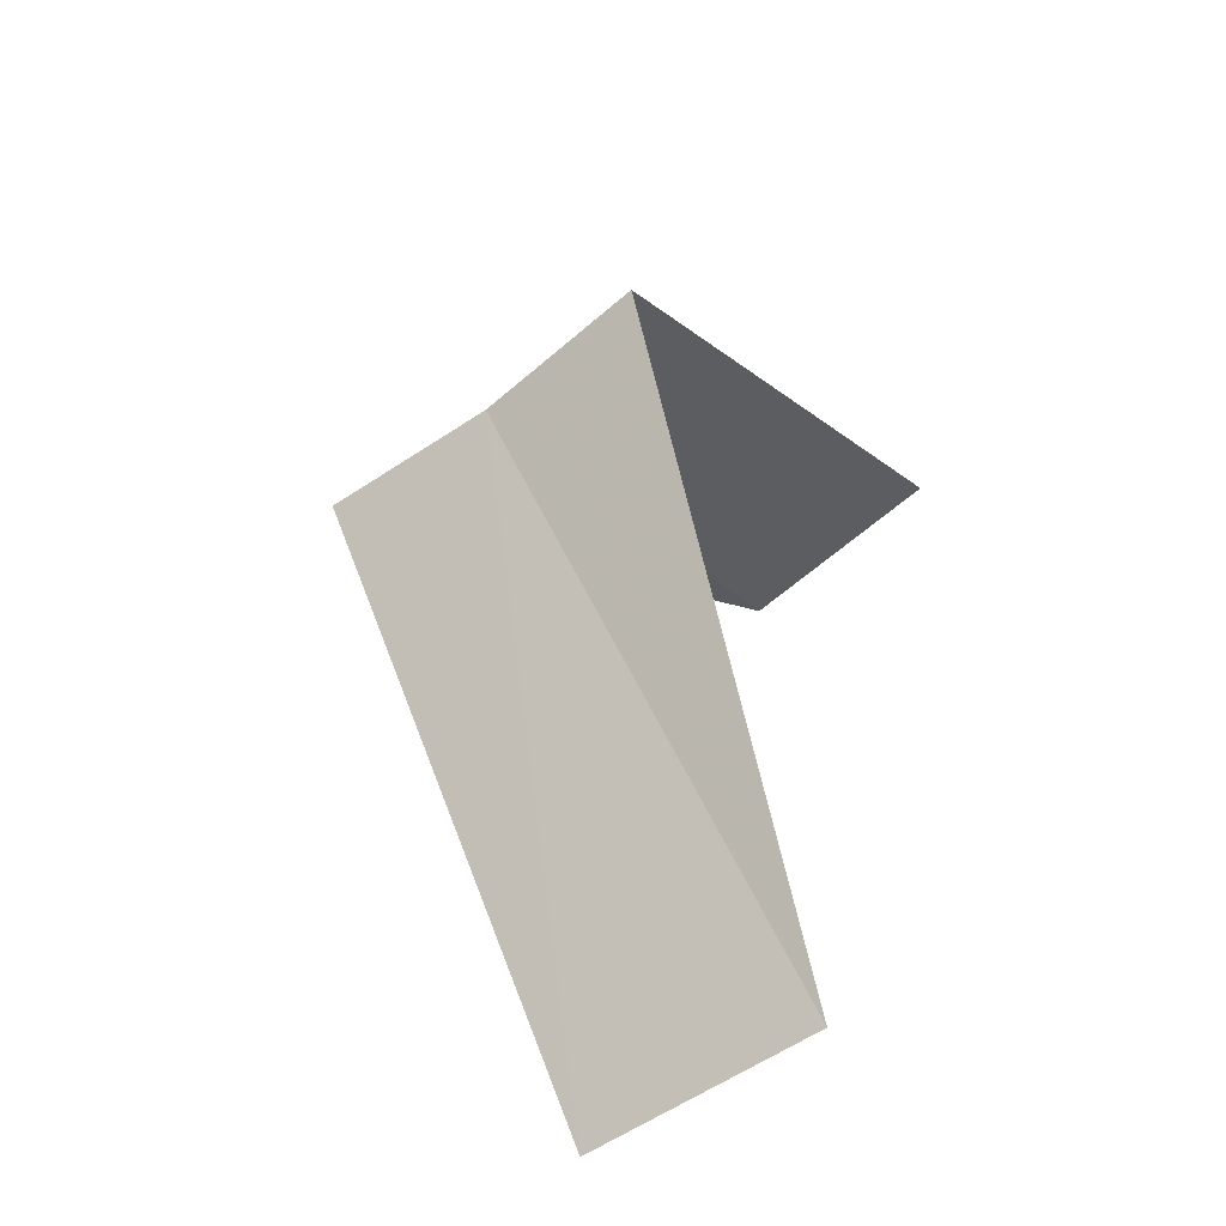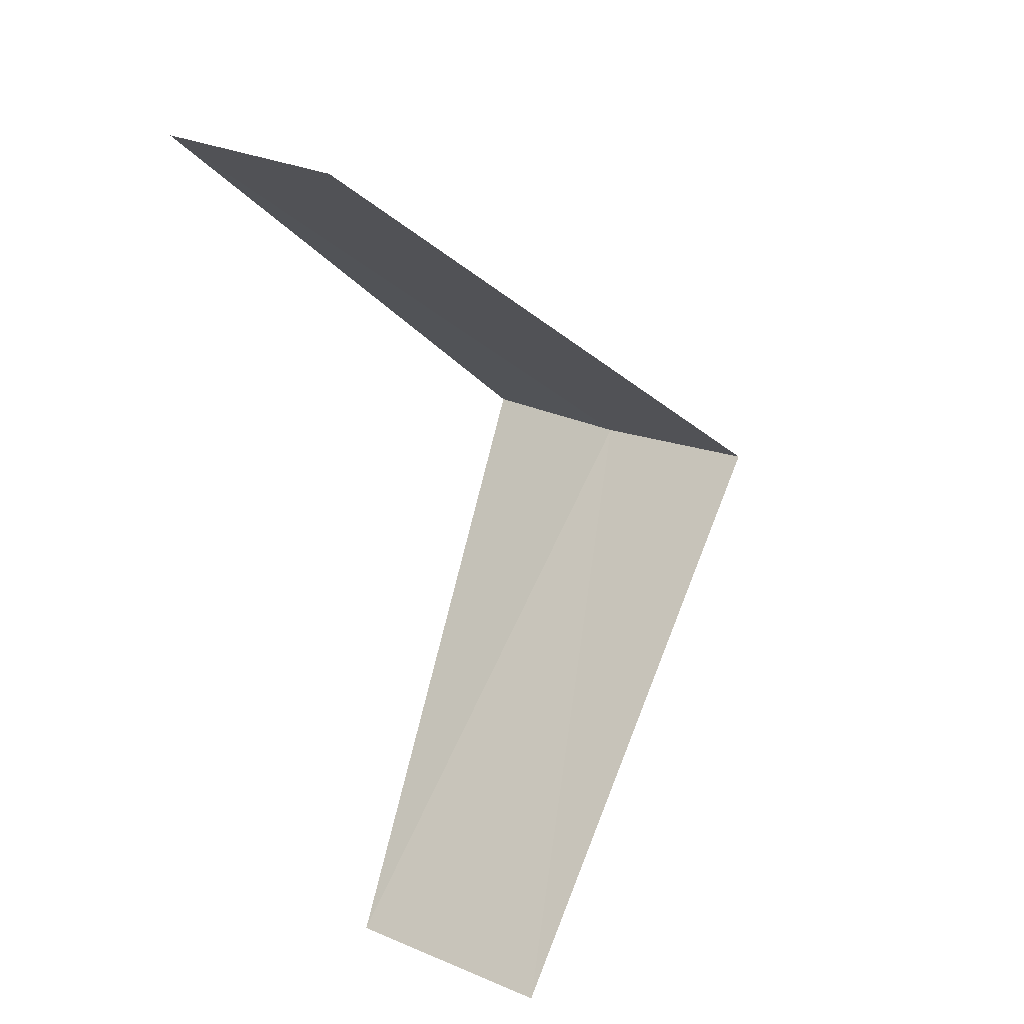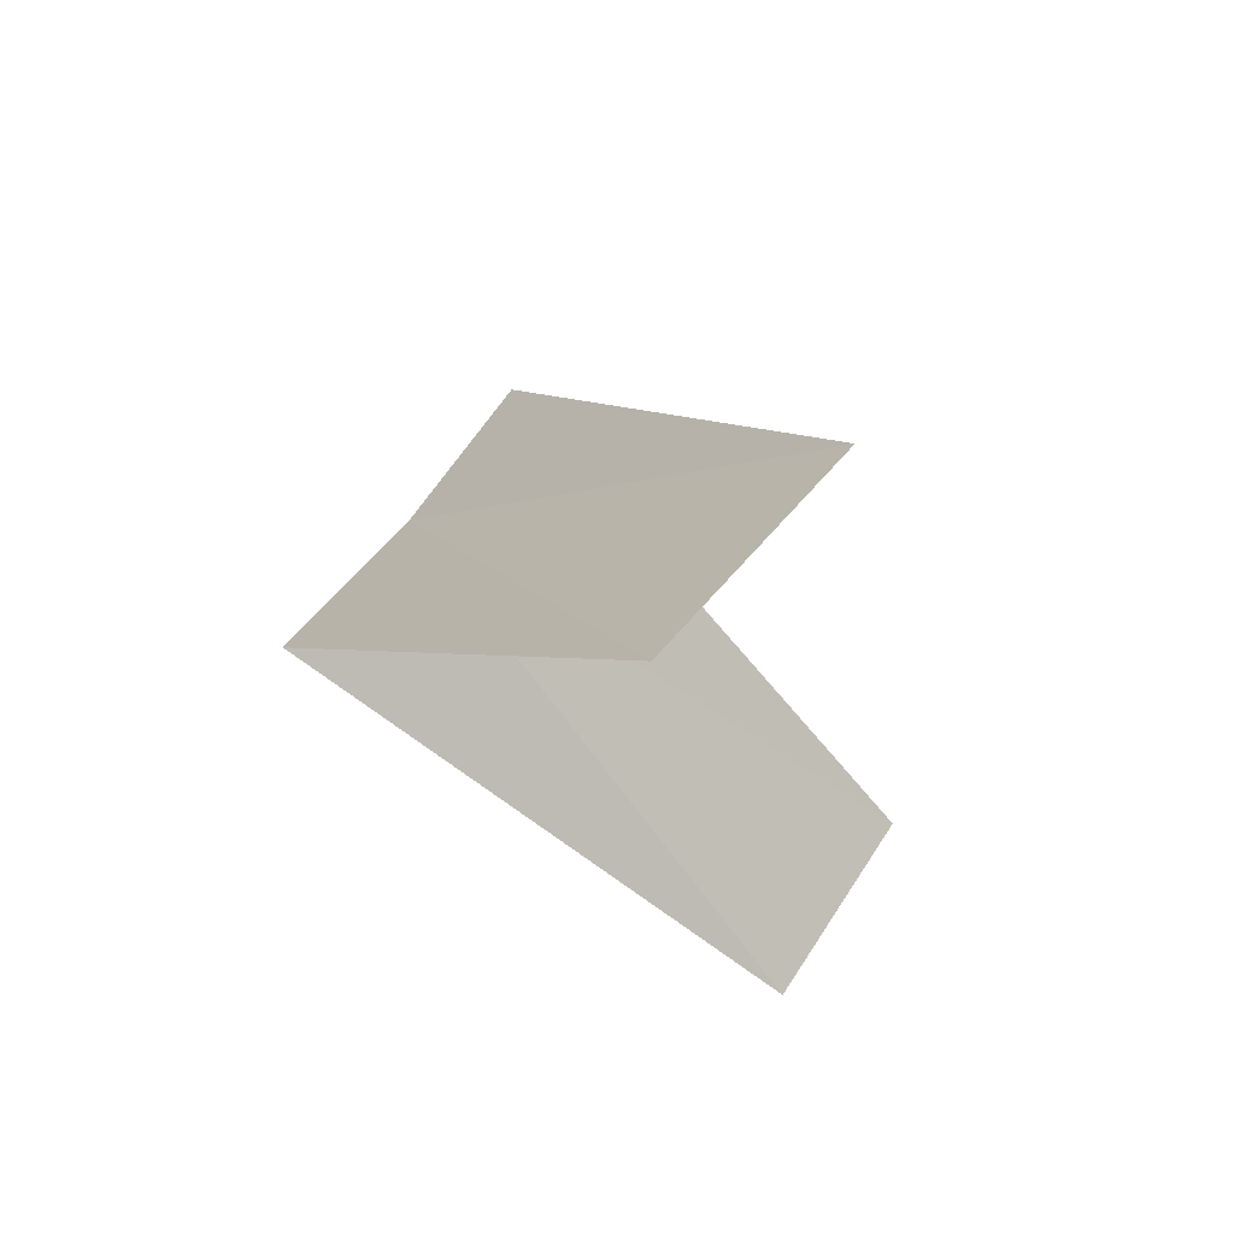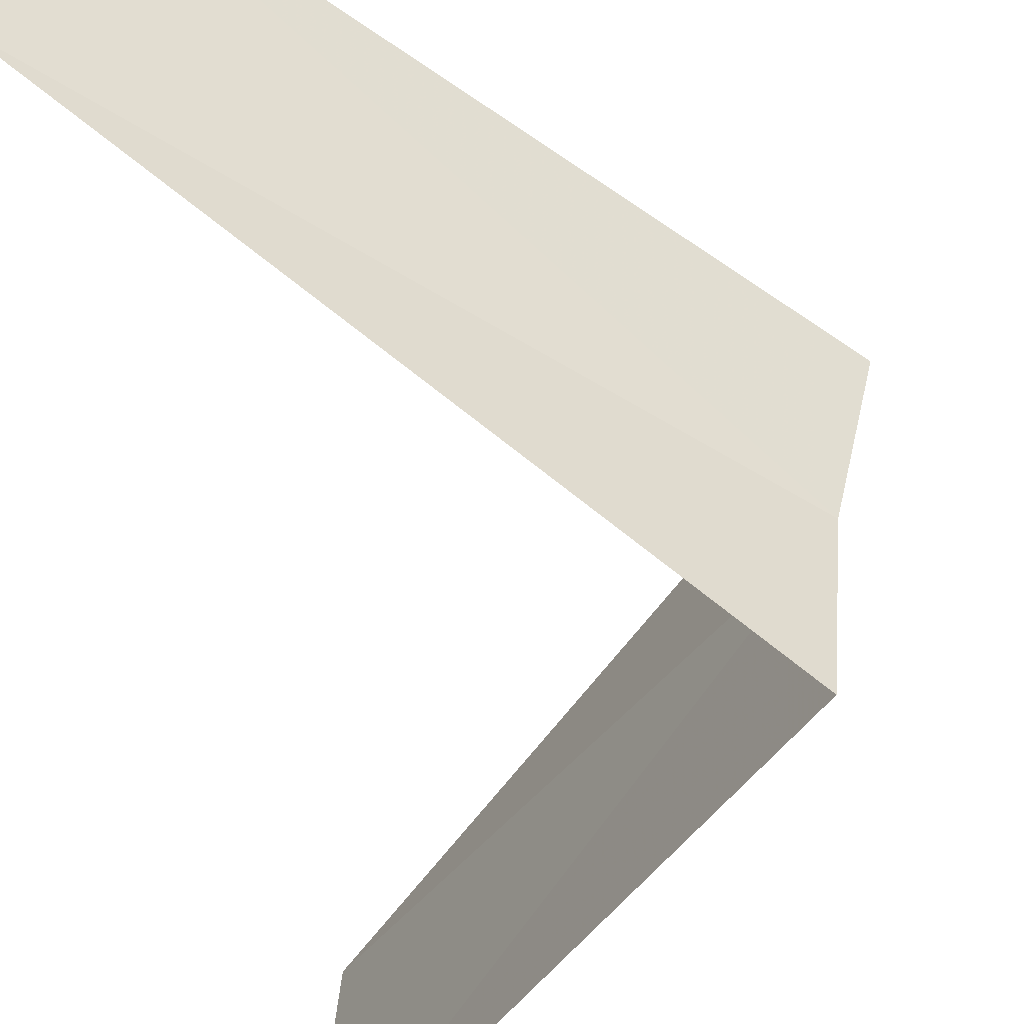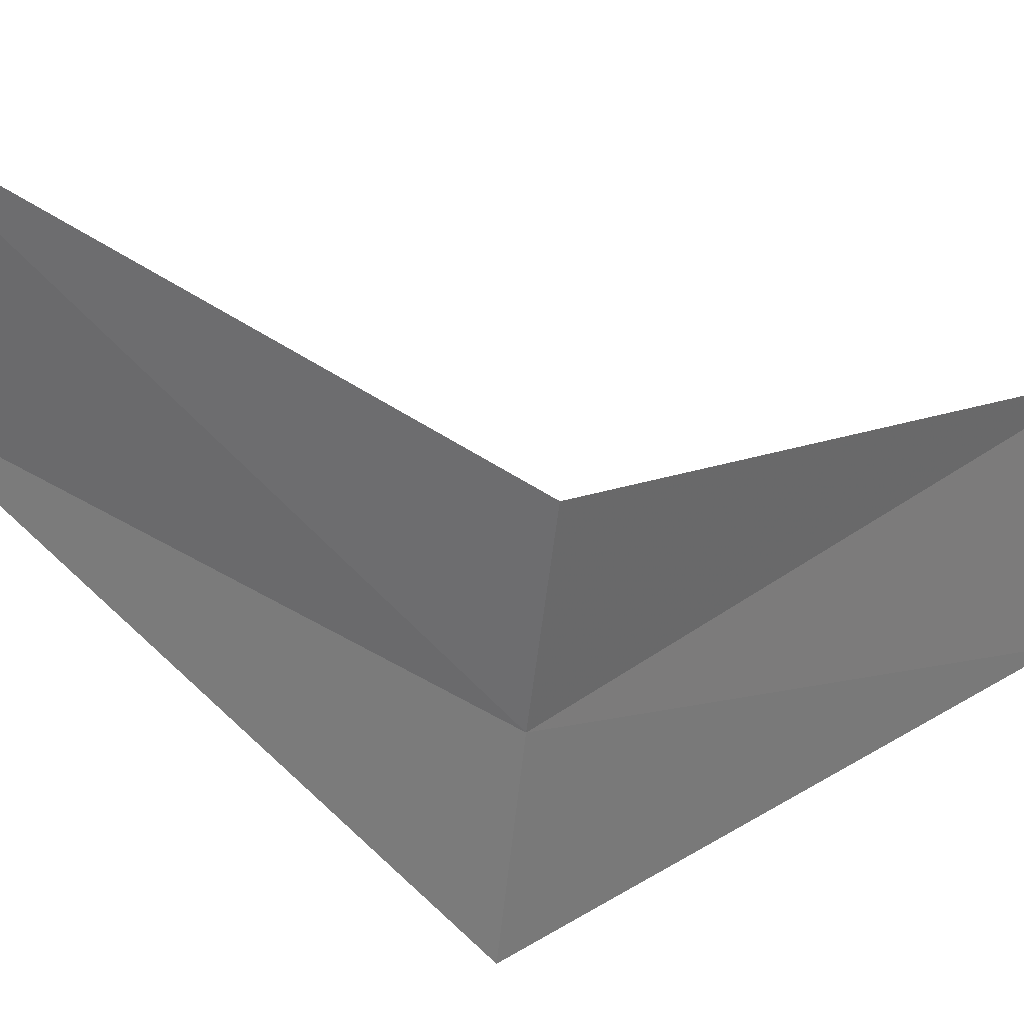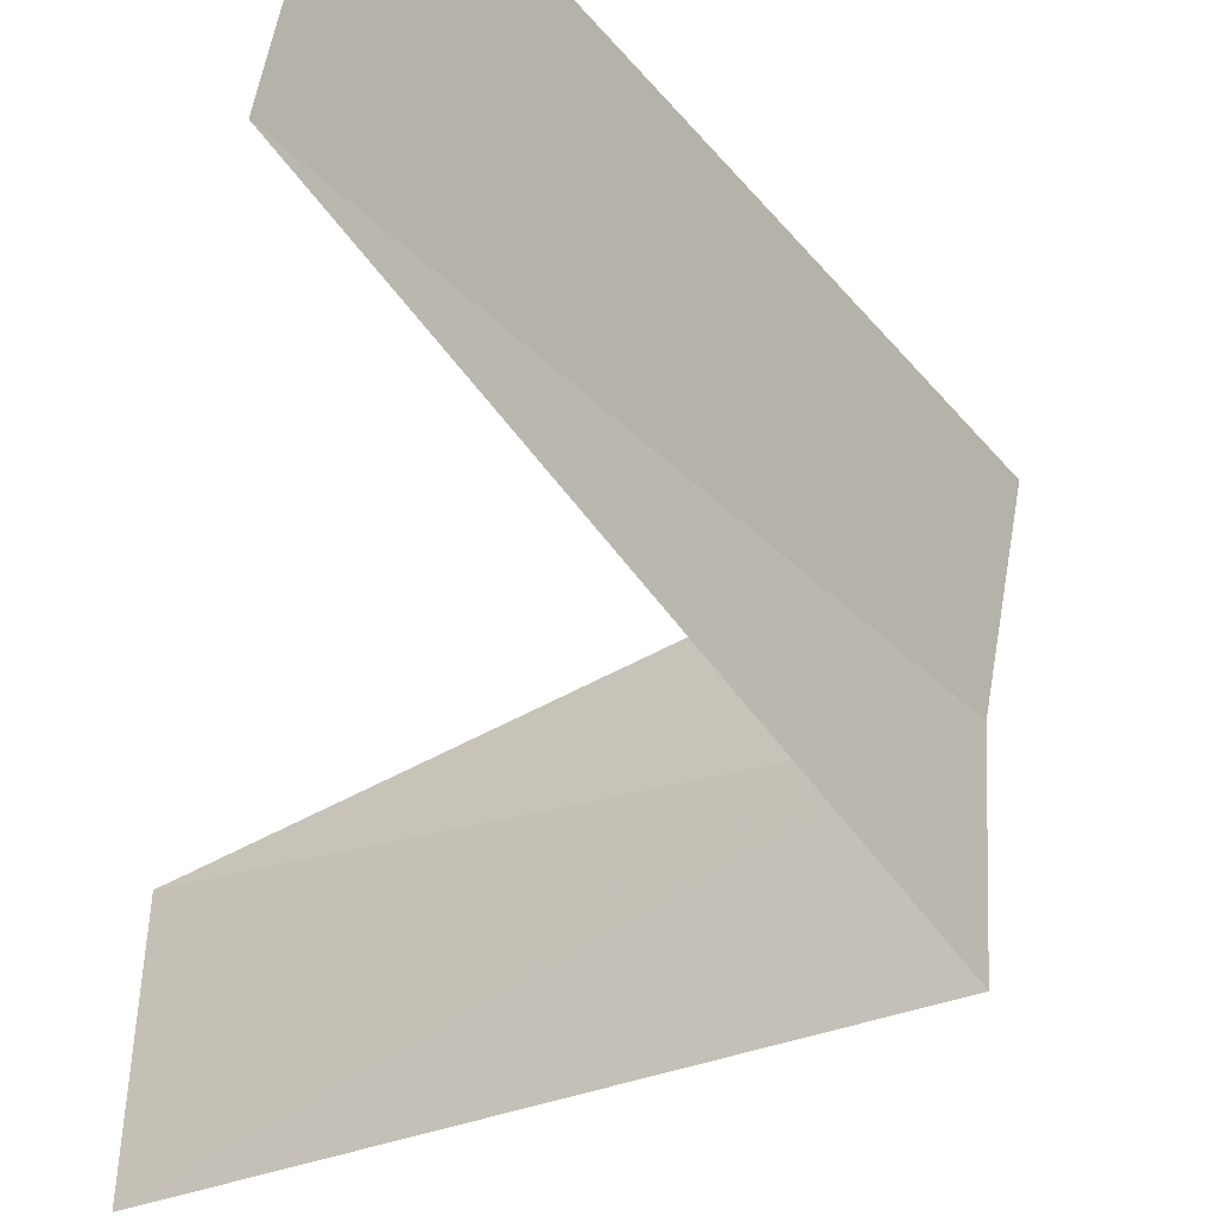
<metadata>
{"format":"obj","ext":"obj","renderer":"f3d","projection":"perspective","resolution":1024,"background":"white","views":[{"elev":-69.5,"azim":-45.3,"up":"+Z"},{"elev":30.5,"azim":135.7,"up":"+Z"},{"elev":55.6,"azim":43.7,"up":"+Z"},{"elev":-46.4,"azim":-167.6,"up":"+Y"},{"elev":23.2,"azim":-92.3,"up":"+Y"},{"elev":-27.0,"azim":171.3,"up":"+Y"}]}
</metadata>
<code>
v 2.976 0.376 17.04
v 3.874 0.9948 16.08
v 3.968 0.5013 16.04
v 3 0 17
v 4 0 18
v 2.906 0.7461 17.08
v 3.968 0.5013 18.04
f 1 3 2
f 1 4 3
f 1 5 4
f 1 2 6
f 1 6 7
f 1 7 5

</code>
